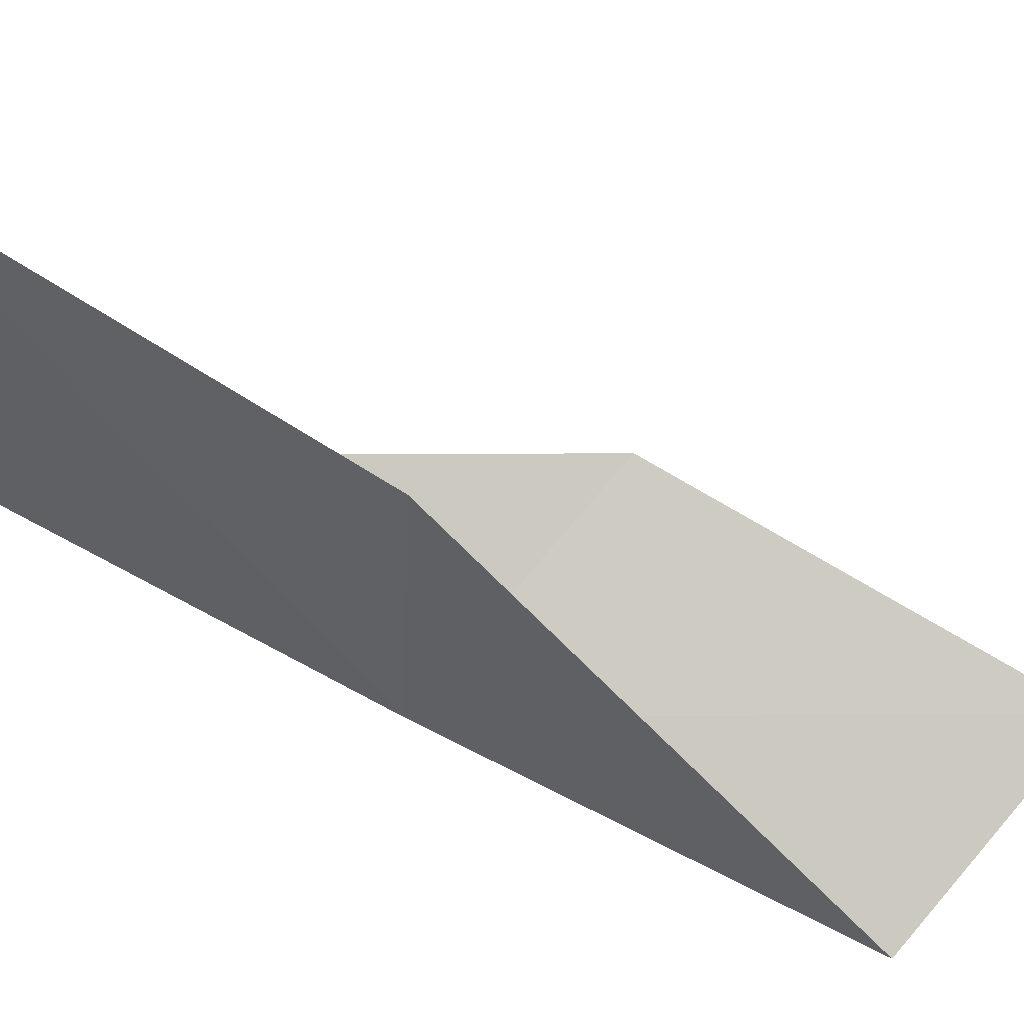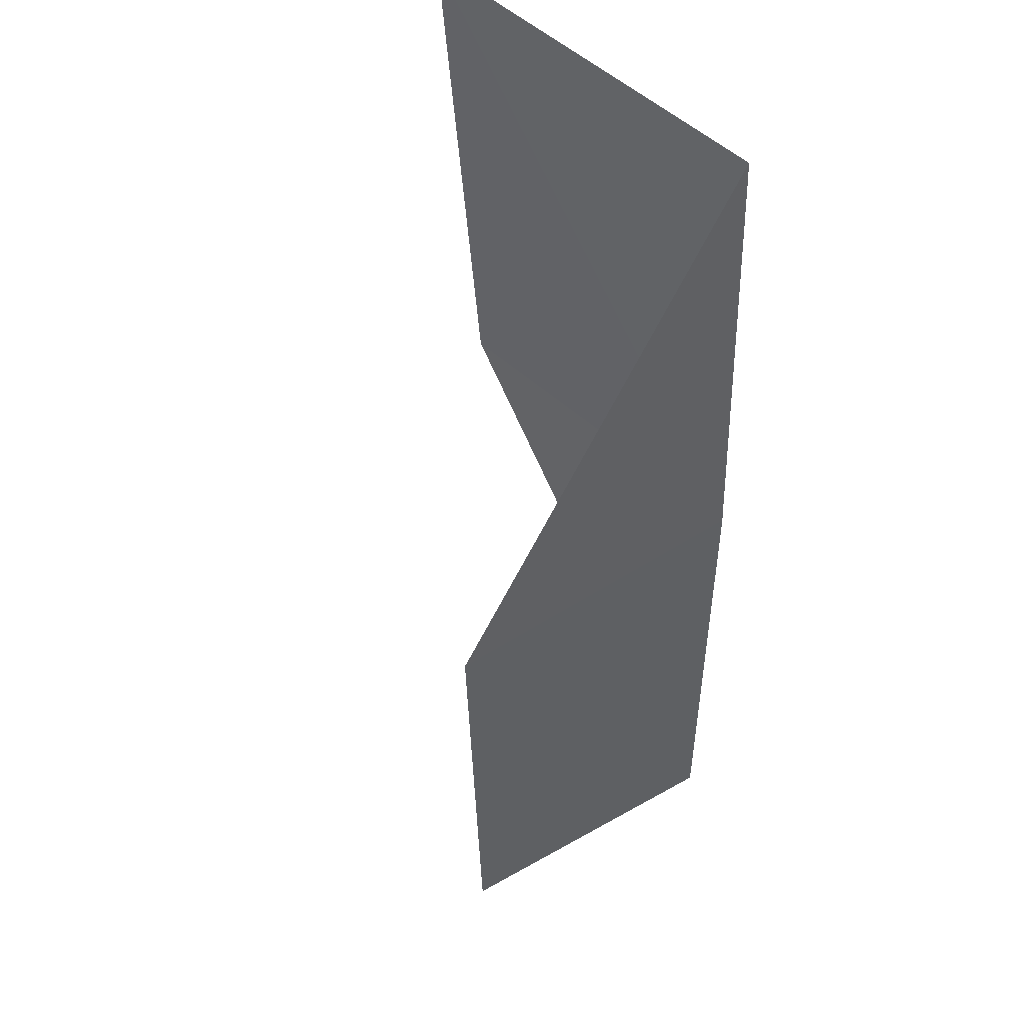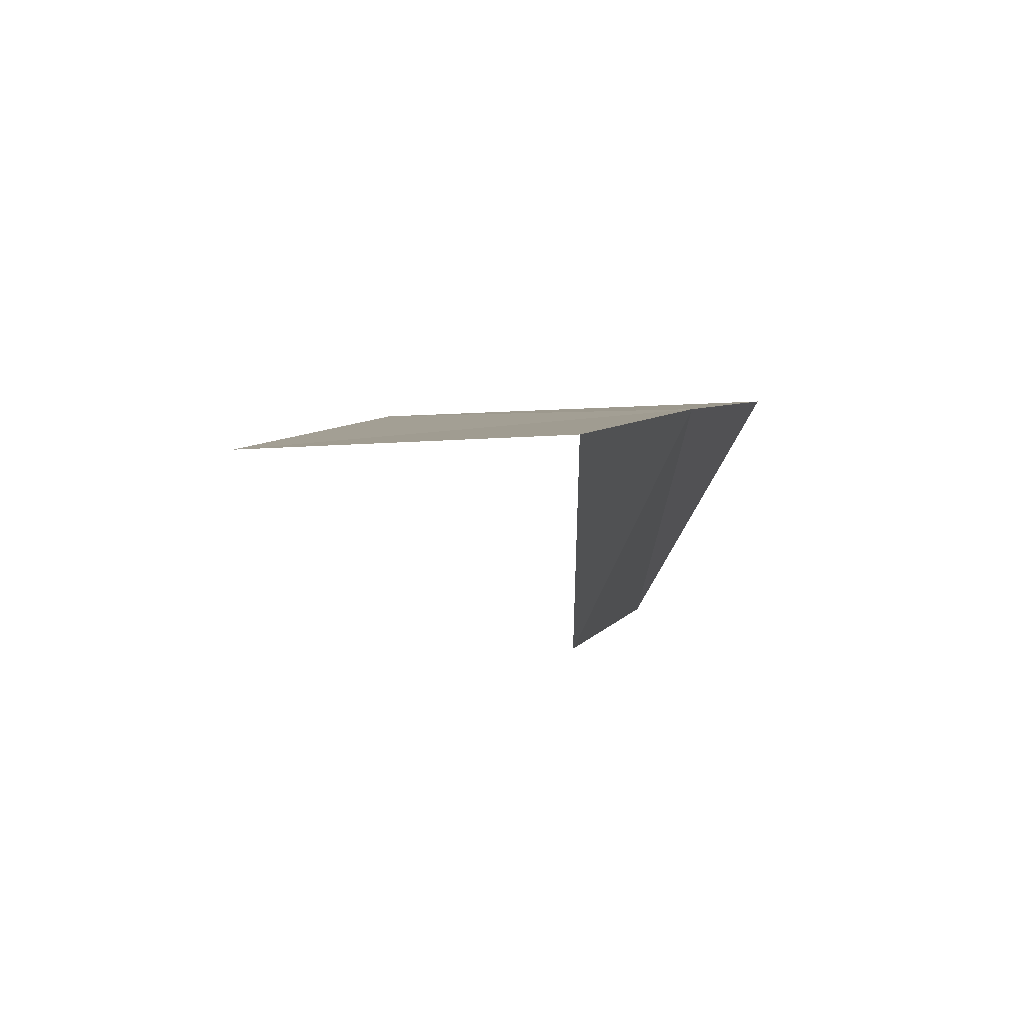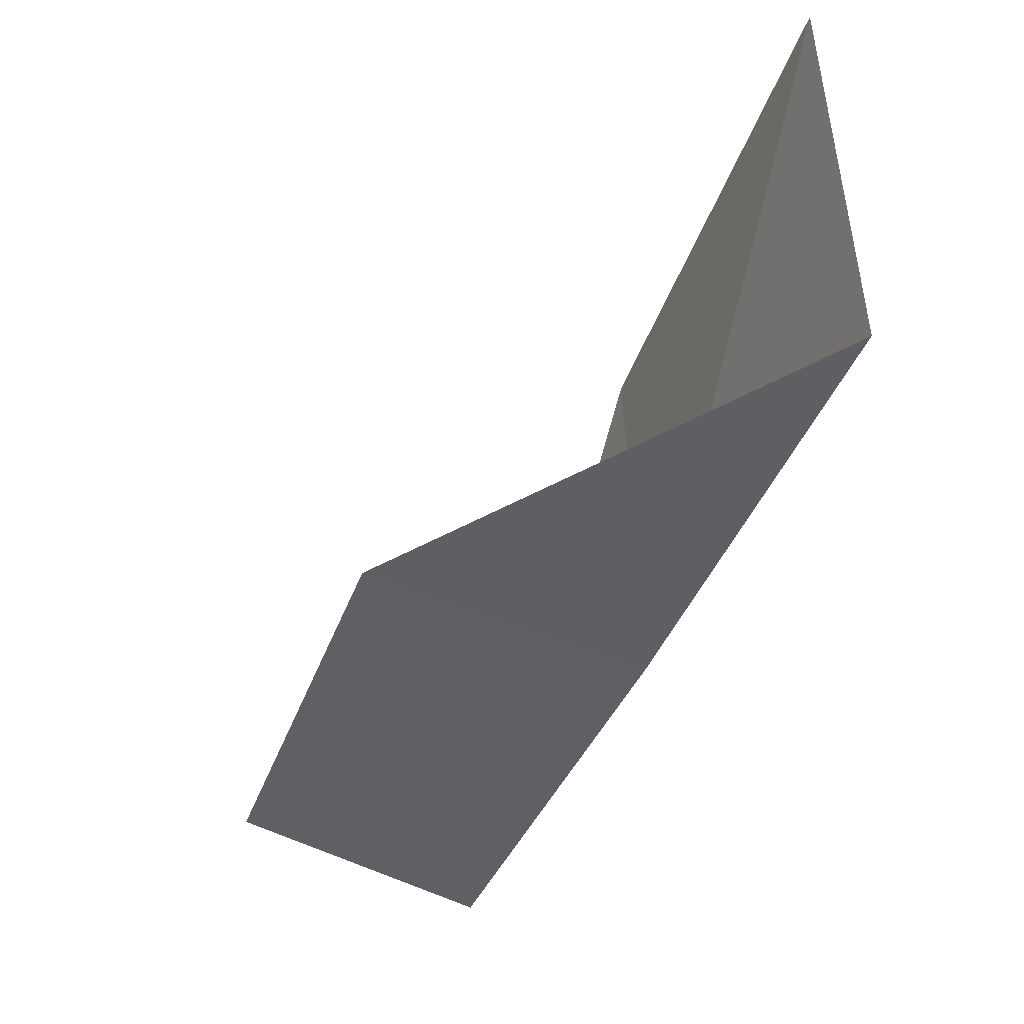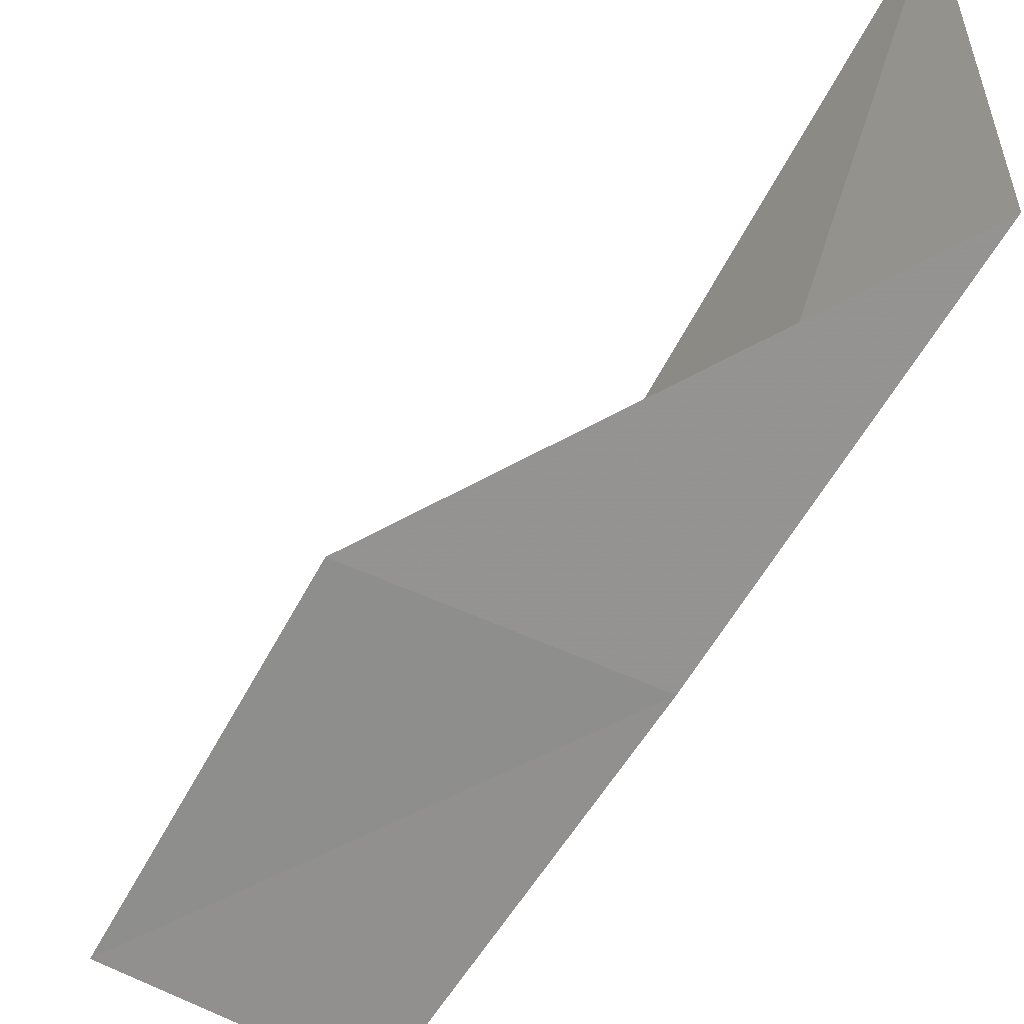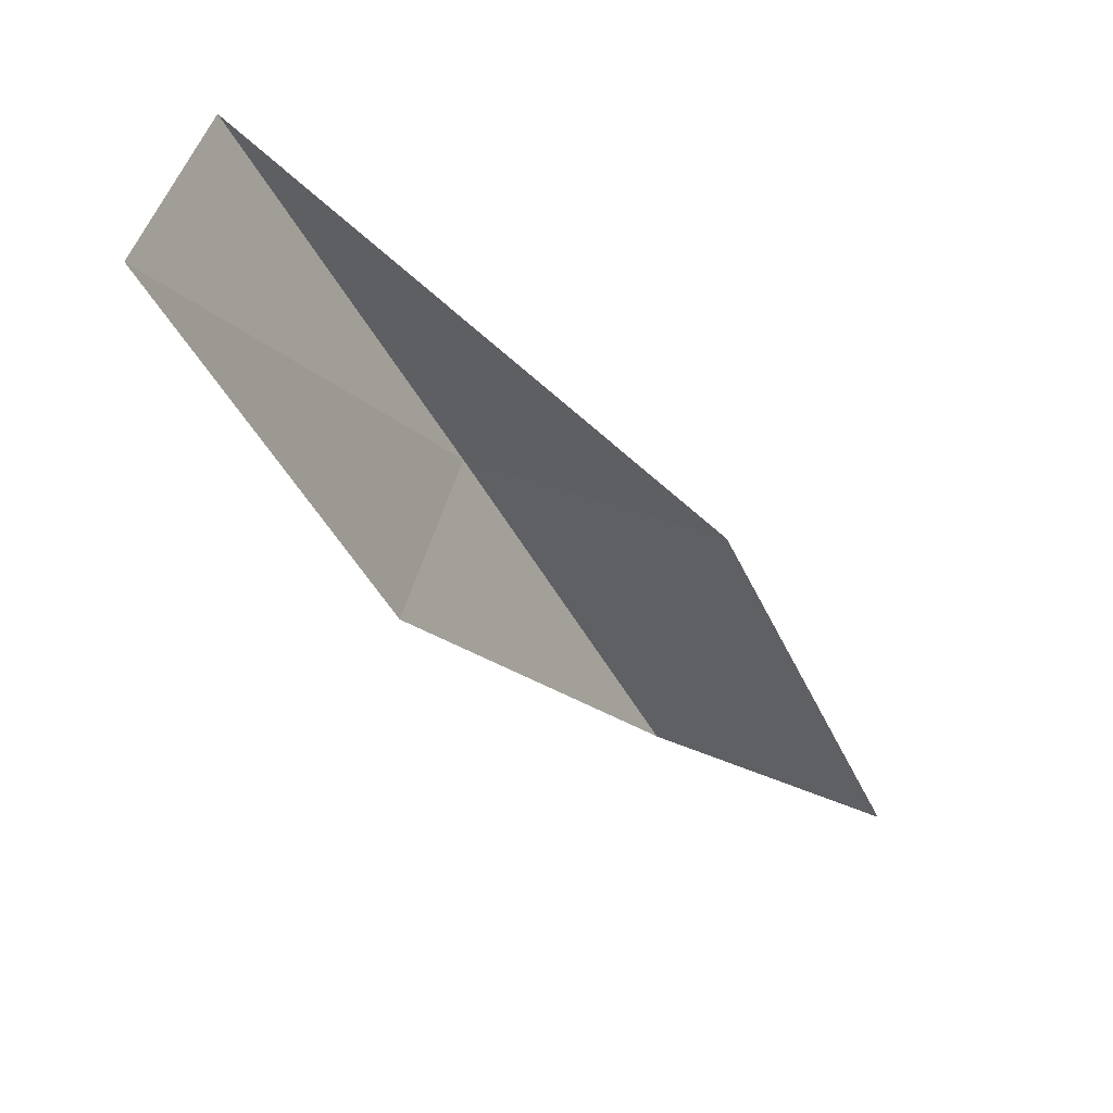
<metadata>
{"format":"obj","ext":"obj","renderer":"f3d","projection":"perspective","resolution":1024,"background":"white","views":[{"elev":54.7,"azim":134.0,"up":"+Y"},{"elev":79.3,"azim":-49.8,"up":"+Z"},{"elev":-59.3,"azim":-18.5,"up":"+Z"},{"elev":67.5,"azim":-0.3,"up":"+Z"},{"elev":-39.0,"azim":-9.2,"up":"+Y"},{"elev":30.3,"azim":-168.0,"up":"+Z"}]}
</metadata>
<code>
v 43.76 -9.997 56.66
v 40.74 -8.896 56.66
v 45.63 -8.283 61.02
v 45.25 -4.833 61.02
v 43.58 -6.712 56.66
v 39.09 -10.48 52.3
v 41.84 -11.55 52.3
f 1 3 2
f 1 5 4
f 1 4 3
f 1 6 7
f 1 2 6
f 1 7 5

</code>
